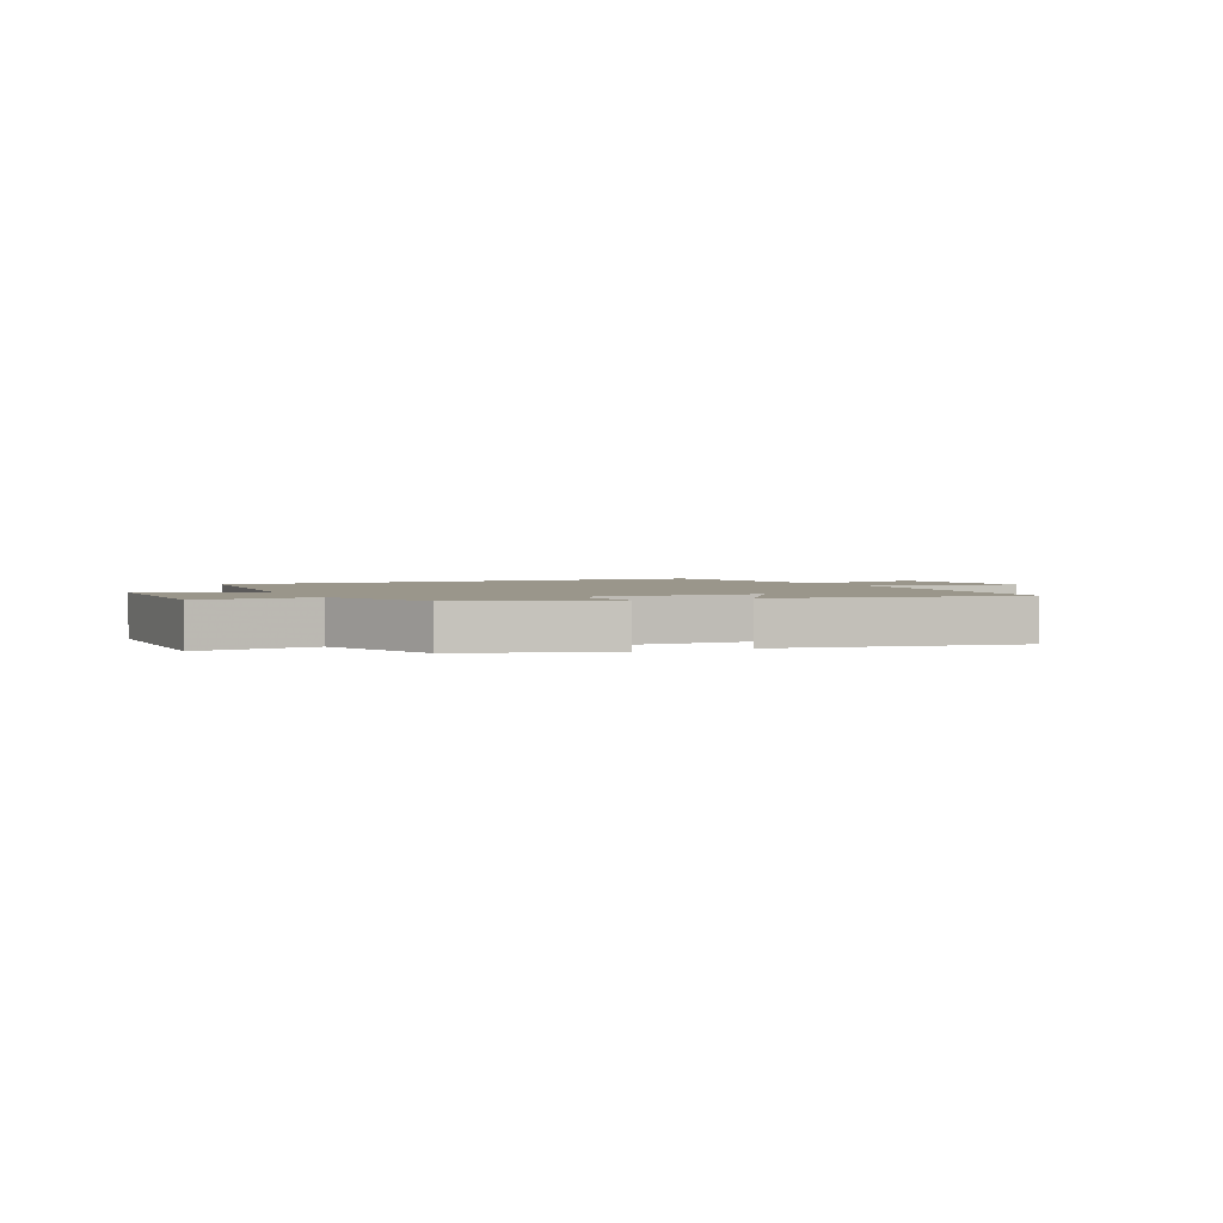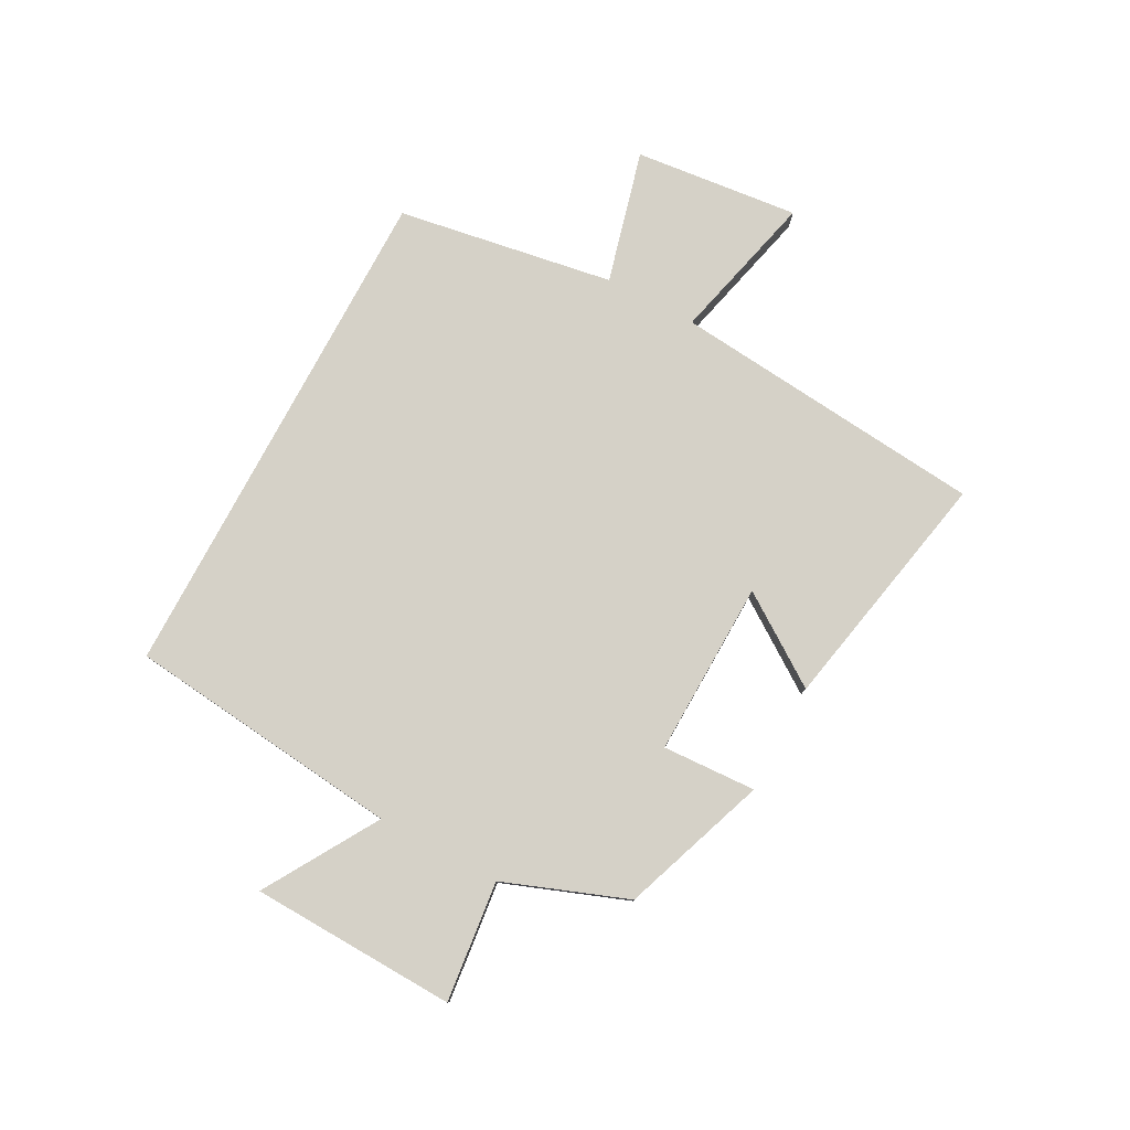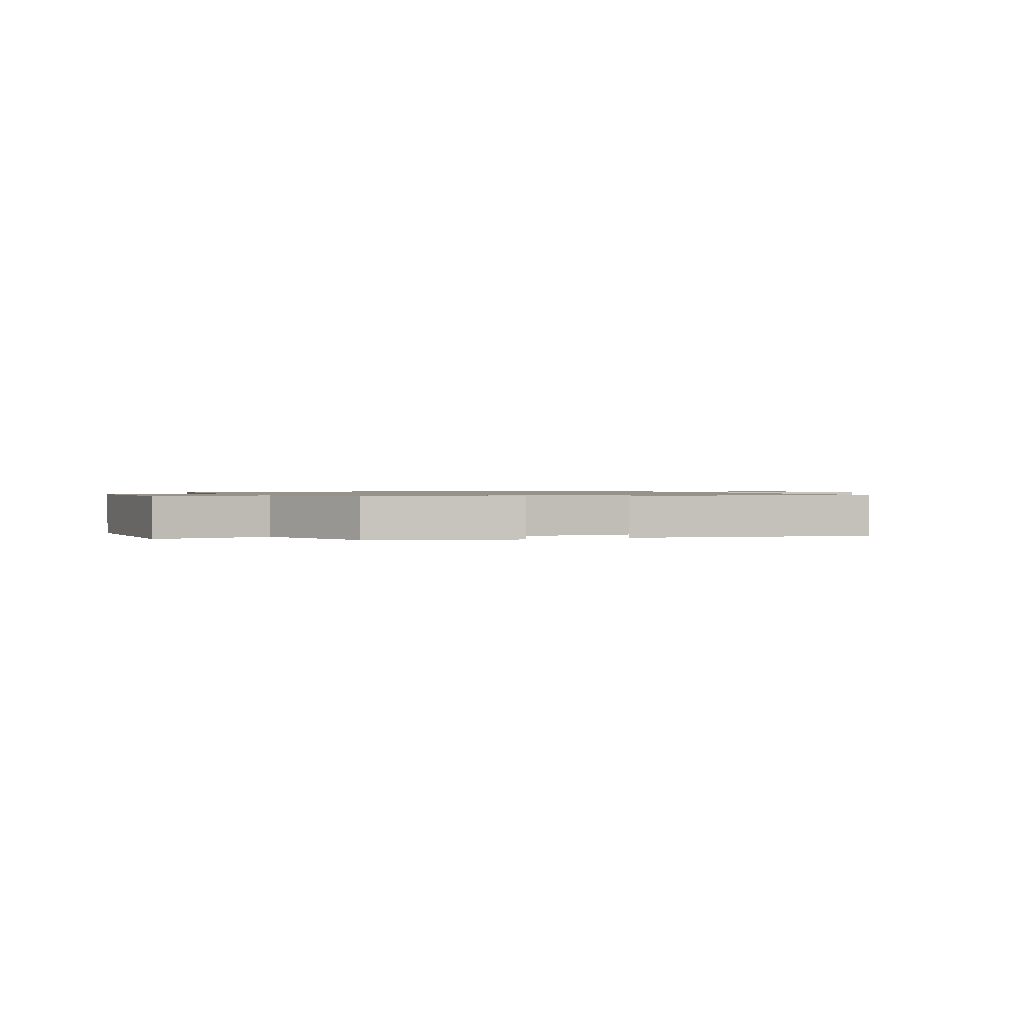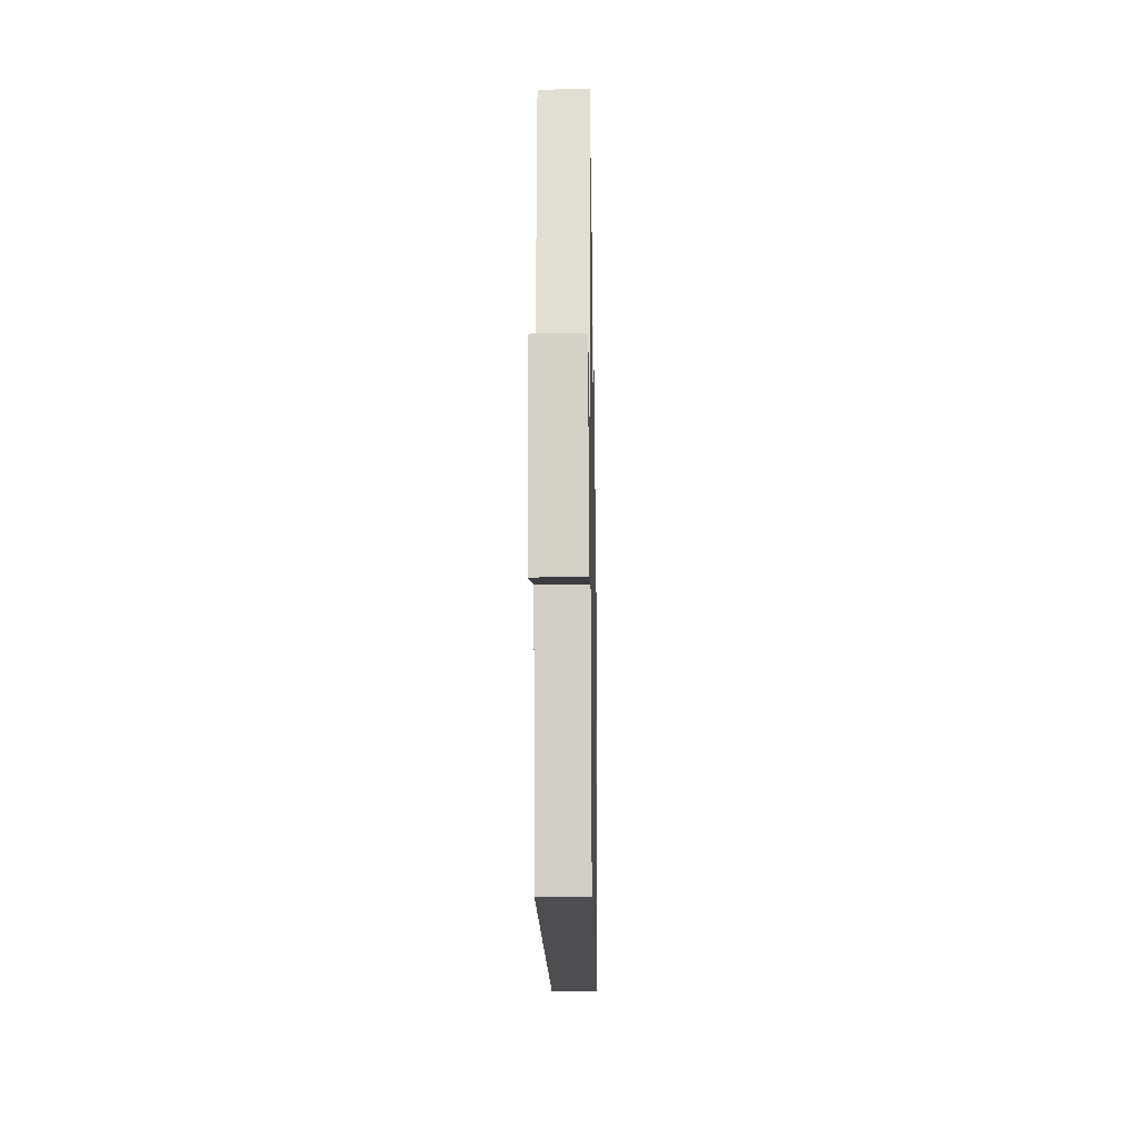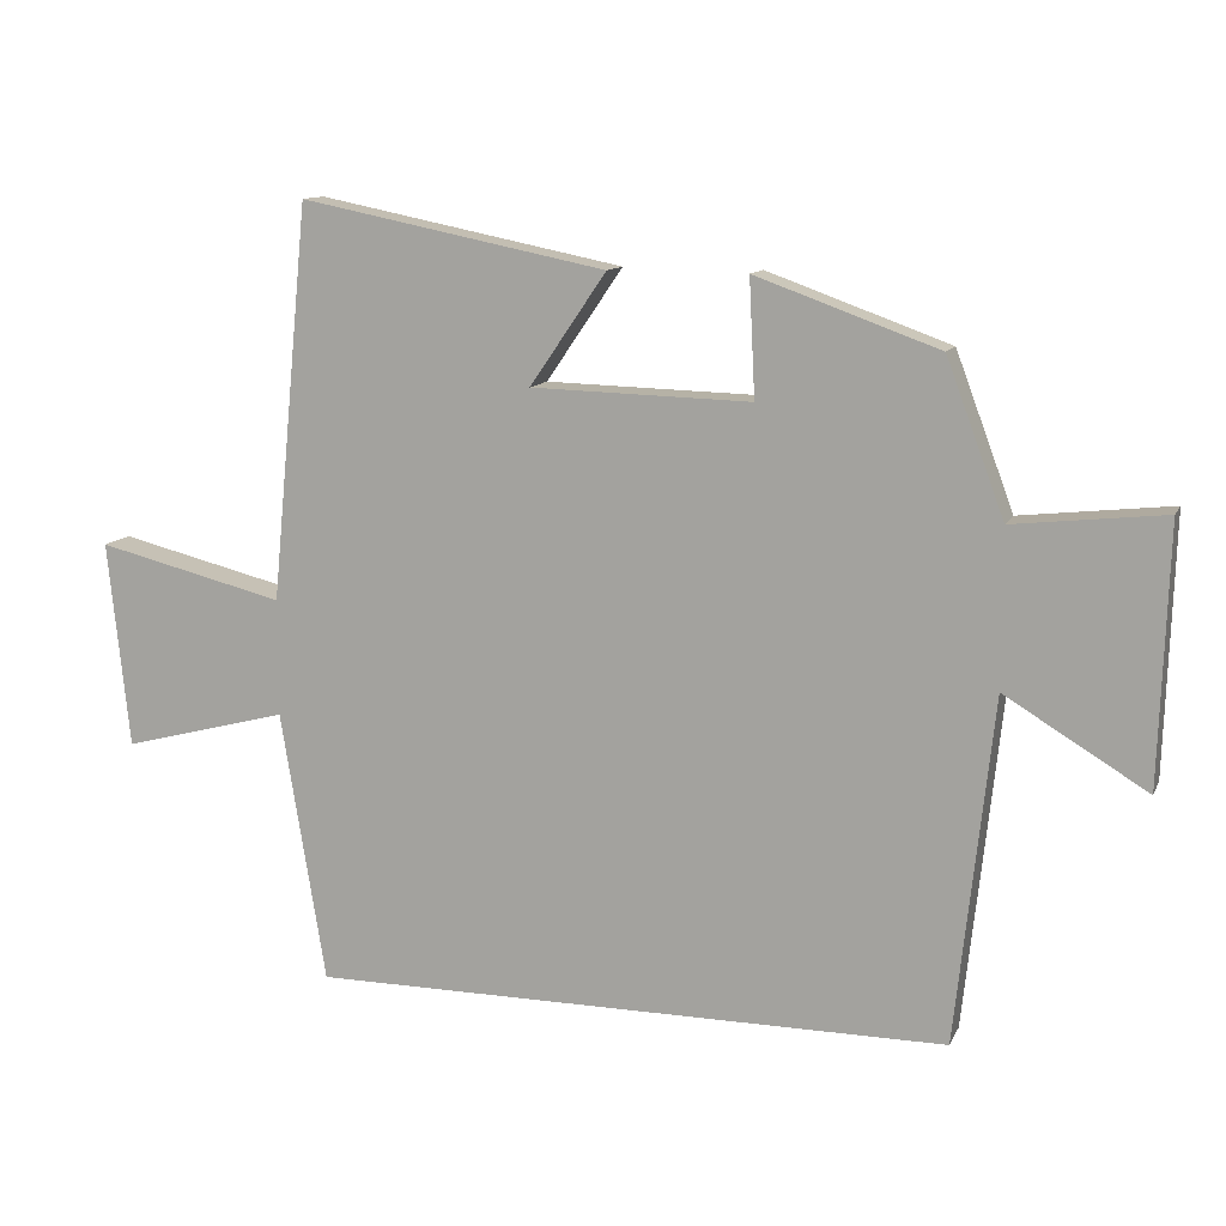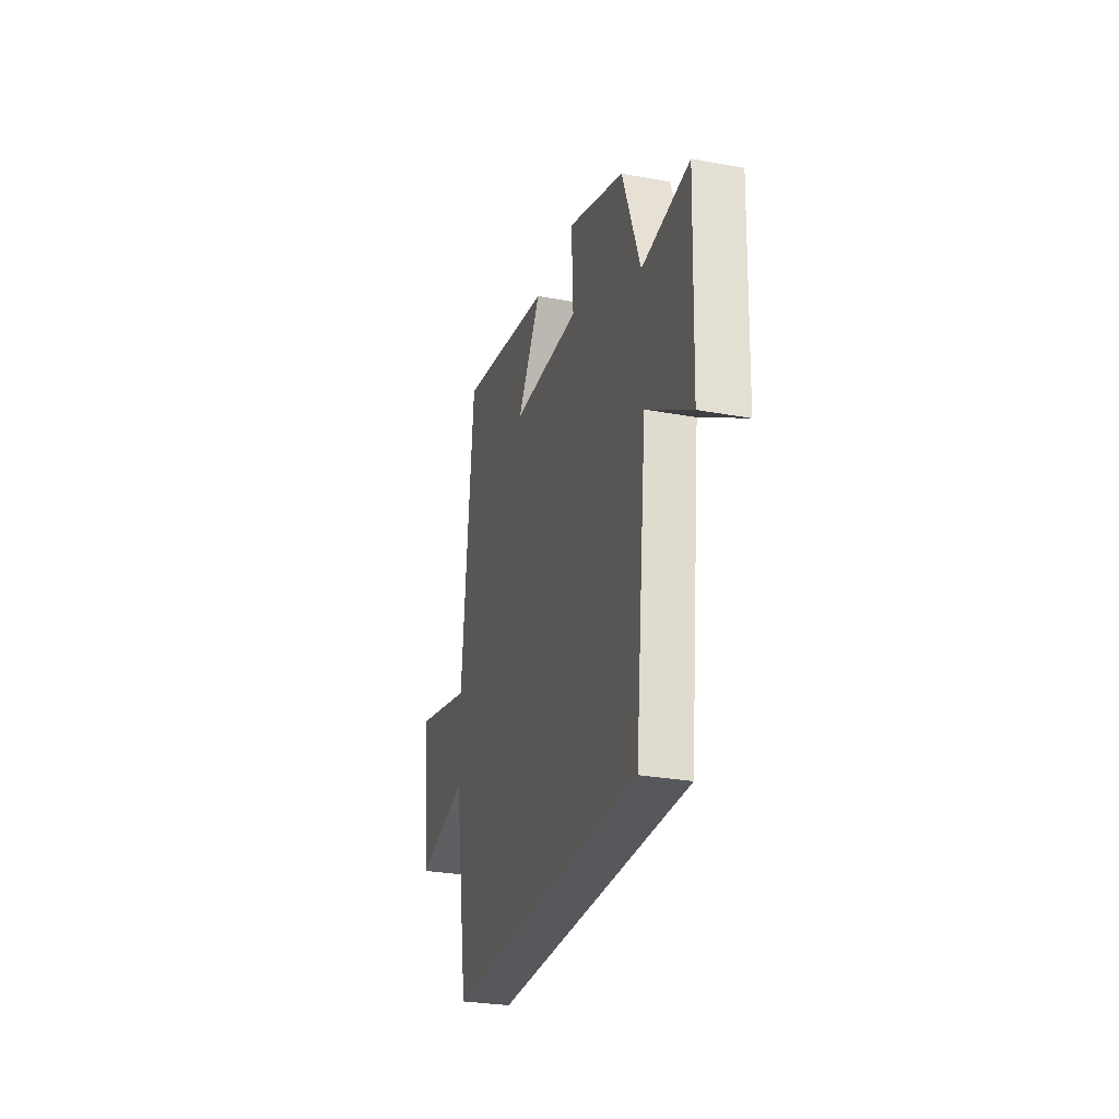
<metadata>
{"format":"obj","ext":"obj","renderer":"f3d","projection":"perspective","resolution":1024,"background":"white","views":[{"elev":2.3,"azim":-26.0,"up":"+Y"},{"elev":79.1,"azim":-61.9,"up":"+Y"},{"elev":1.1,"azim":-25.5,"up":"+Y"},{"elev":-17.1,"azim":91.0,"up":"+Z"},{"elev":11.6,"azim":-162.5,"up":"+Z"},{"elev":-28.4,"azim":-105.5,"up":"+Z"}]}
</metadata>
<code>
v -0.42 0.07 0.409
v -0.167 0.07 0.5
v -0.175 0.07 0.337
v 0.129 0.07 0.345
v 0.023 0.07 0.5
v 0.447 0.07 0.585
v 0.5 0.07 0.038
v 0.76 0.07 0.102
v 0.73 0.07 -0.184
v 0.5 0.07 -0.124
v 0.438 0.07 -0.5
v -0.448 0.07 -0.5
v -0.5 0.07 -0.021
v -0.697 0.07 -0.14
v -0.709 0.07 0.218
v -0.5 0.07 0.195
v -0.42 0 0.409
v -0.167 0 0.5
v -0.175 0 0.337
v 0.129 0 0.345
v 0.023 0 0.5
v 0.447 0 0.585
v 0.5 0 0.038
v 0.76 0 0.102
v 0.73 0 -0.184
v 0.5 0 -0.124
v 0.438 0 -0.5
v -0.448 0 -0.5
v -0.5 0 -0.021
v -0.697 0 -0.14
v -0.709 0 0.218
v -0.5 0 0.195
f 13 14 15 16
f 10 11 12 13
f 10 13 16 1
f 7 8 9 10
f 4 5 6 7
f 3 4 7 10
f 1 2 3
f 1 3 10
f 32 31 30 29
f 29 28 27 26
f 17 32 29 26
f 26 25 24 23
f 23 22 21 20
f 26 23 20 19
f 19 18 17
f 26 19 17
f 1 17 18 2
f 2 18 19 3
f 3 19 20 4
f 4 20 21 5
f 5 21 22 6
f 6 22 23 7
f 7 23 24 8
f 8 24 25 9
f 9 25 26 10
f 10 26 27 11
f 11 27 28 12
f 12 28 29 13
f 13 29 30 14
f 14 30 31 15
f 15 31 32 16
f 16 32 17 1

</code>
